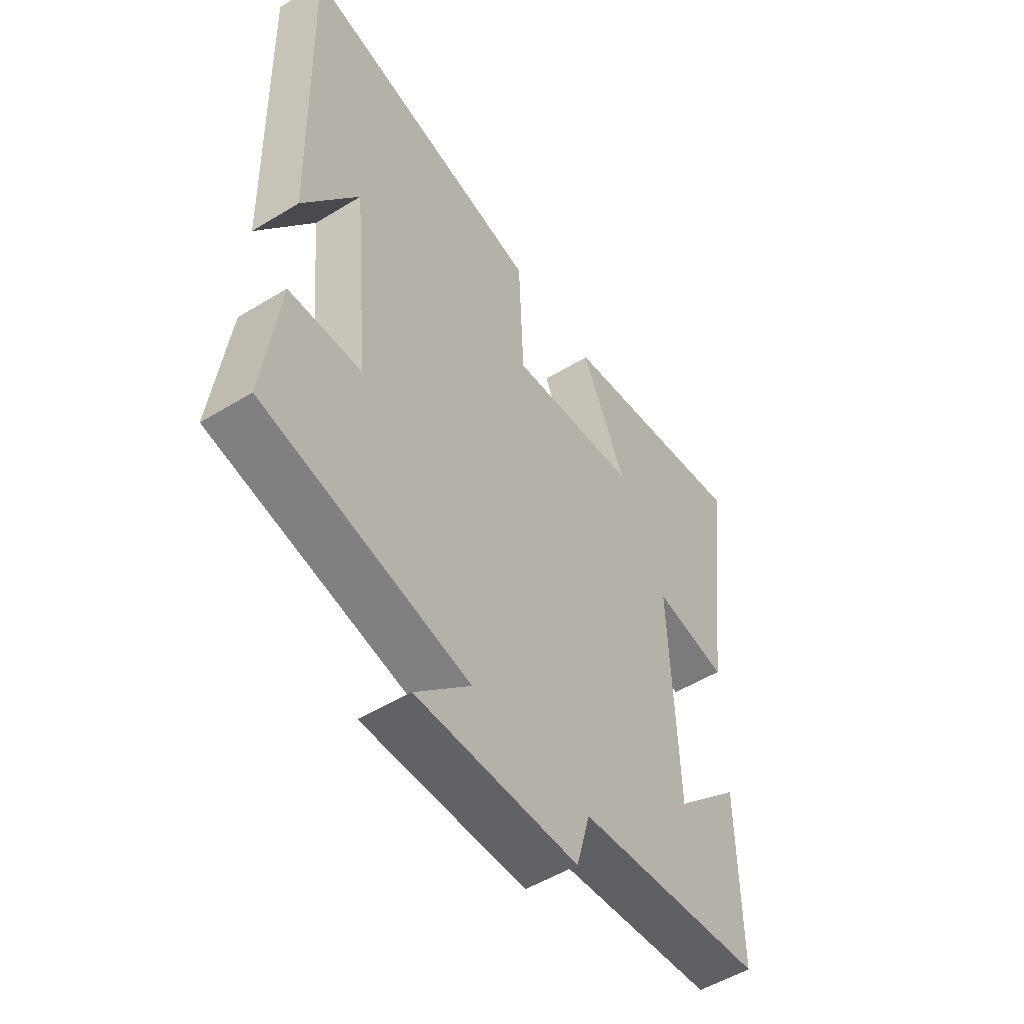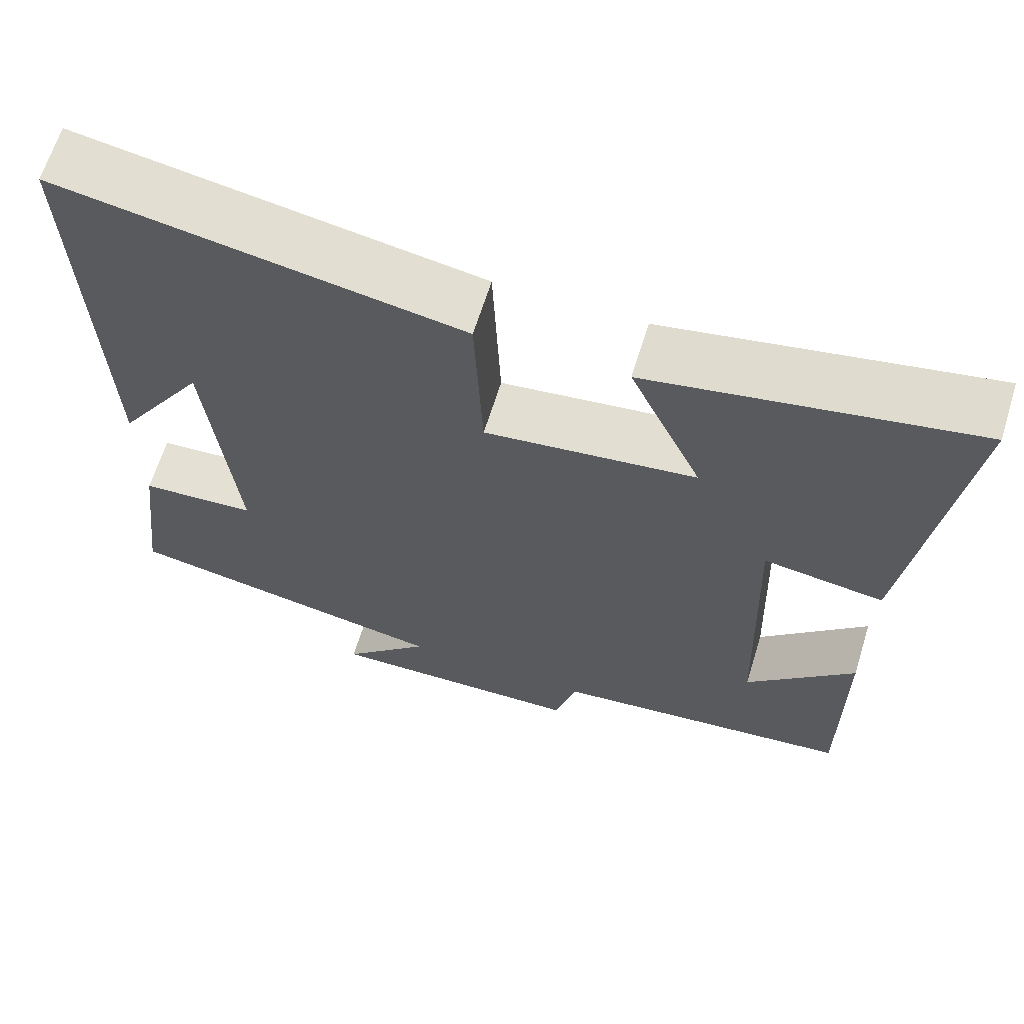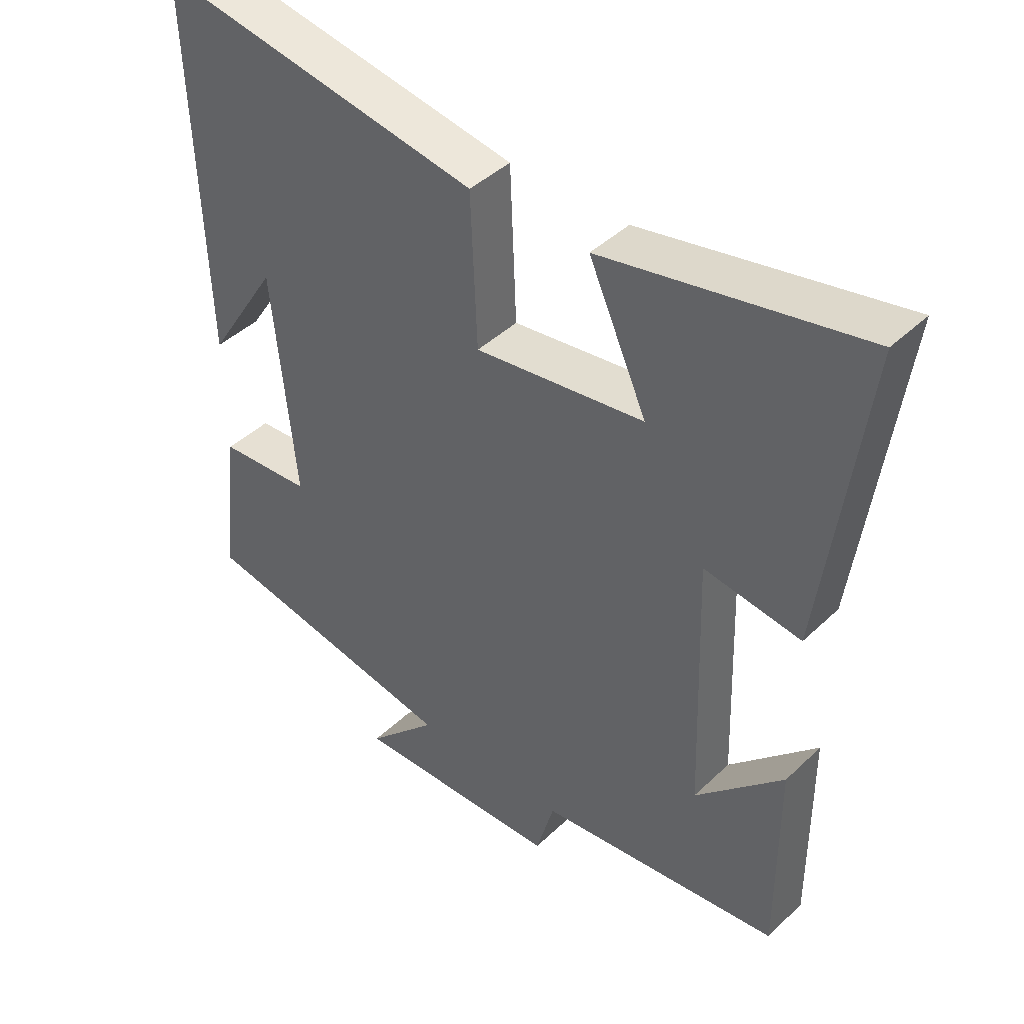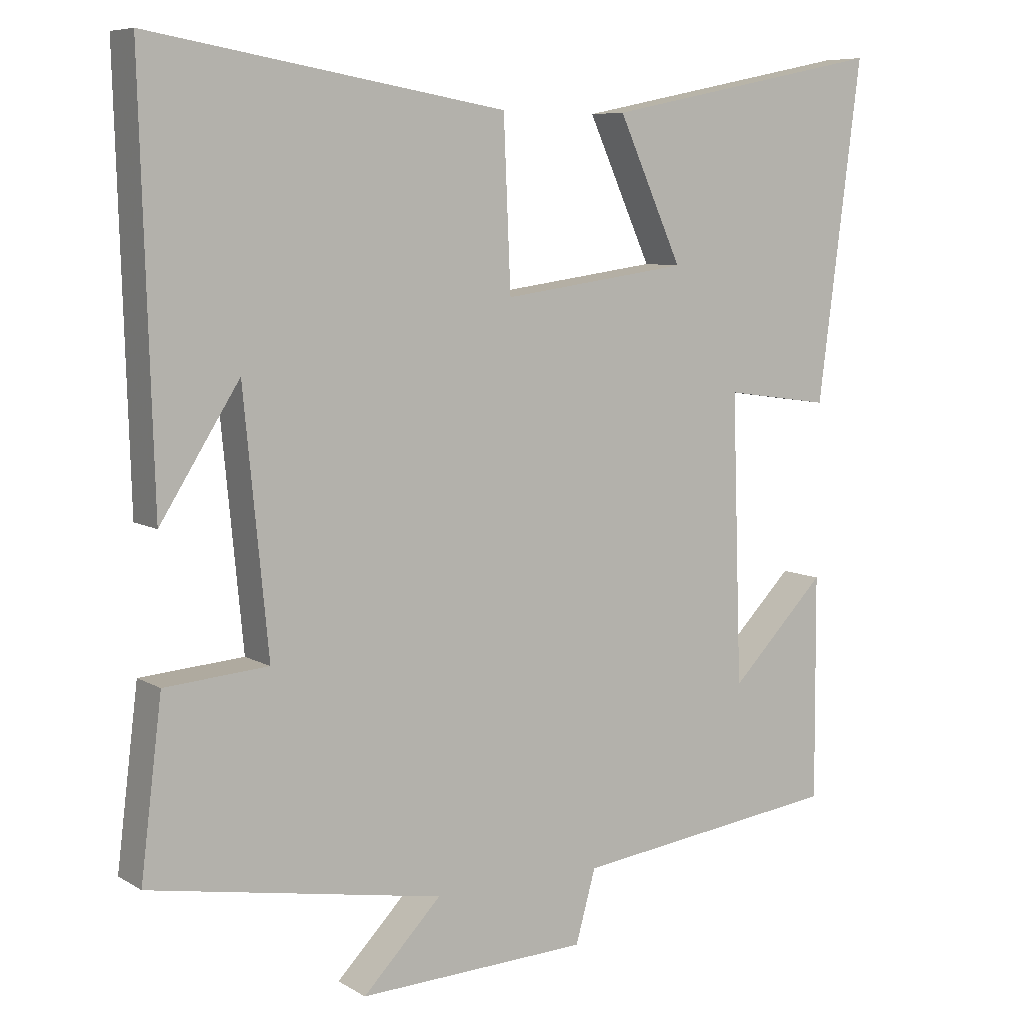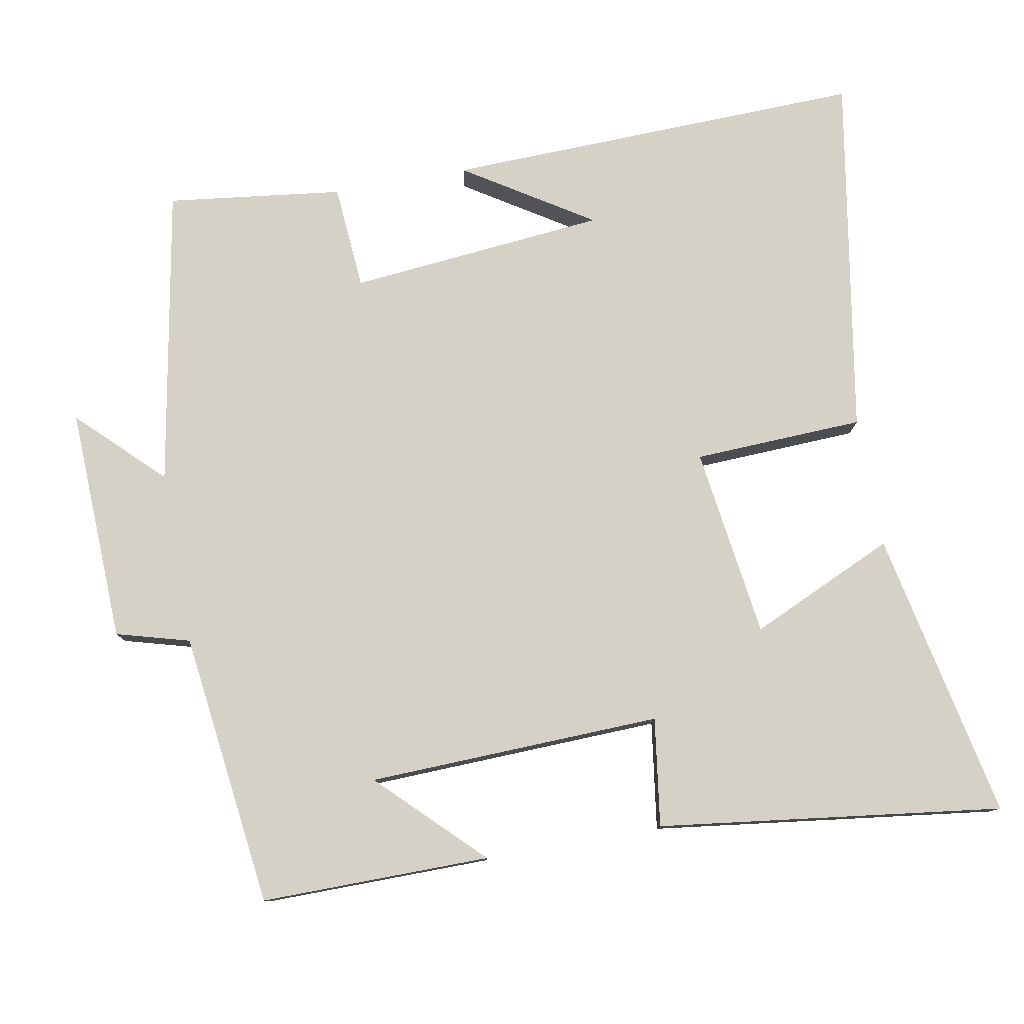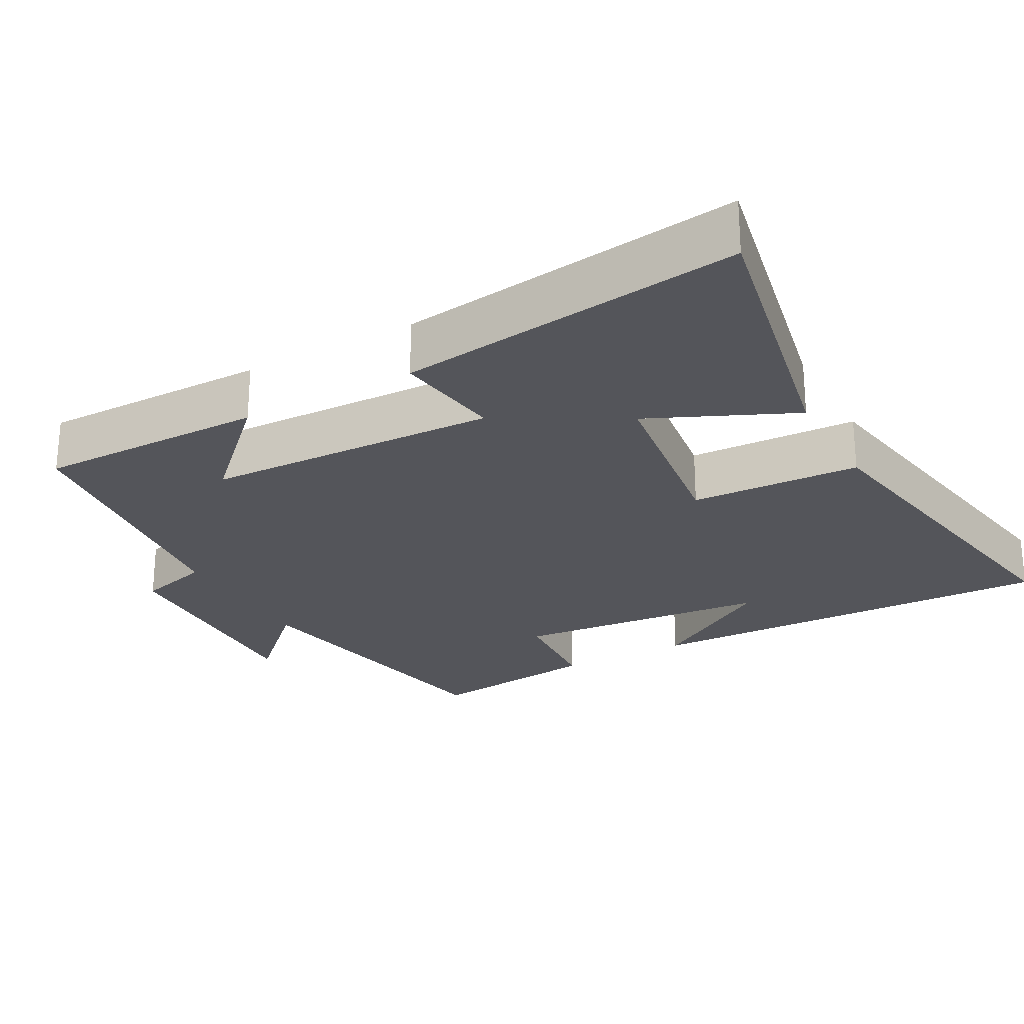
<metadata>
{"format":"obj","ext":"obj","renderer":"f3d","projection":"perspective","resolution":1024,"background":"white","views":[{"elev":-52.4,"azim":123.4,"up":"+Z"},{"elev":65.0,"azim":-162.8,"up":"+Z"},{"elev":43.2,"azim":-138.1,"up":"+Z"},{"elev":7.6,"azim":147.5,"up":"+Z"},{"elev":78.7,"azim":-100.3,"up":"+Y"},{"elev":-25.0,"azim":-61.1,"up":"+Y"}]}
</metadata>
<code>
v 0.517 0.07 0.584
v 0.5 0.07 0.006
v 0.389 0.07 0.181
v 0.355 0.07 -0.173
v 0.5 0.07 -0.184
v 0.53 0.07 -0.426
v 0.118 0.07 -0.5
v 0.228 0.07 -0.613
v -0.096 0.07 -0.601
v -0.124 0.07 -0.5
v -0.502 0.07 -0.453
v -0.5 0.07 -0.138
v -0.365 0.07 -0.275
v -0.351 0.07 0.129
v -0.5 0.07 0.108
v -0.561 0.07 0.581
v -0.163 0.07 0.5
v -0.253 0.07 0.302
v 0.009 0.07 0.266
v 0.019 0.07 0.5
v 0.517 0 0.584
v 0.5 0 0.006
v 0.389 0 0.181
v 0.355 0 -0.173
v 0.5 0 -0.184
v 0.53 0 -0.426
v 0.118 0 -0.5
v 0.228 0 -0.613
v -0.096 0 -0.601
v -0.124 0 -0.5
v -0.502 0 -0.453
v -0.5 0 -0.138
v -0.365 0 -0.275
v -0.351 0 0.129
v -0.5 0 0.108
v -0.561 0 0.581
v -0.163 0 0.5
v -0.253 0 0.302
v 0.009 0 0.266
v 0.019 0 0.5
f 19 20 1
f 15 16 17 18
f 14 15 18 19
f 13 14 19
f 11 12 13
f 10 11 13
f 10 13 19 1
f 7 8 9 10
f 4 5 6 7
f 3 4 7 10
f 1 2 3
f 1 3 10
f 21 40 39
f 38 37 36 35
f 39 38 35 34
f 39 34 33
f 33 32 31
f 33 31 30
f 21 39 33 30
f 30 29 28 27
f 27 26 25 24
f 30 27 24 23
f 23 22 21
f 30 23 21
f 1 21 22 2
f 2 22 23 3
f 3 23 24 4
f 4 24 25 5
f 5 25 26 6
f 6 26 27 7
f 7 27 28 8
f 8 28 29 9
f 9 29 30 10
f 10 30 31 11
f 11 31 32 12
f 12 32 33 13
f 13 33 34 14
f 14 34 35 15
f 15 35 36 16
f 16 36 37 17
f 17 37 38 18
f 18 38 39 19
f 19 39 40 20
f 20 40 21 1

</code>
